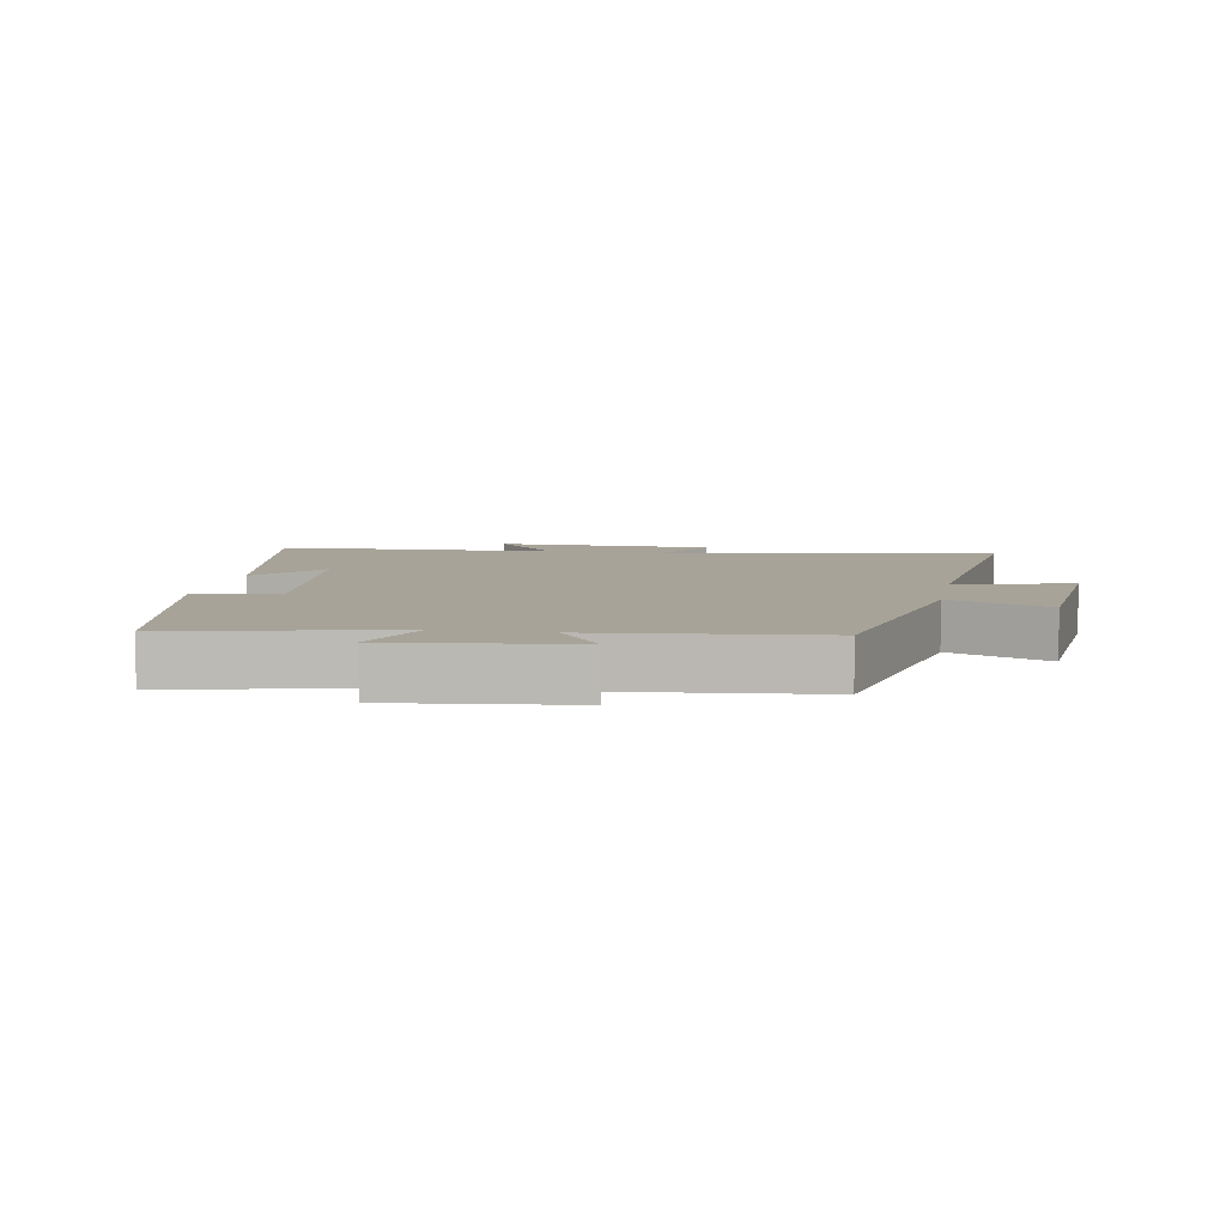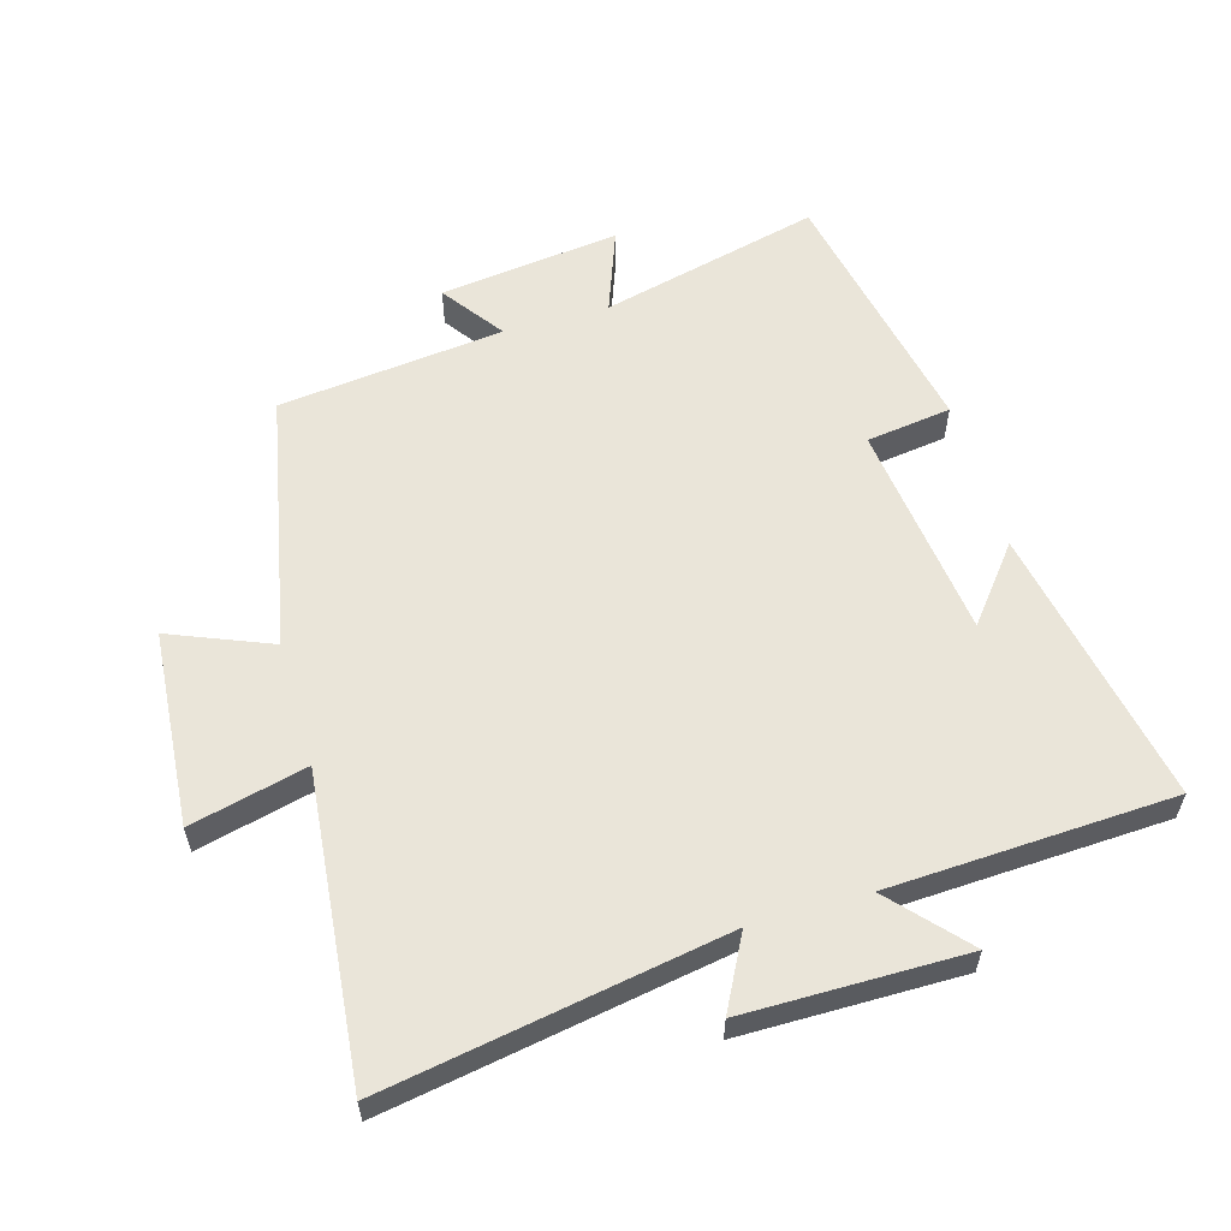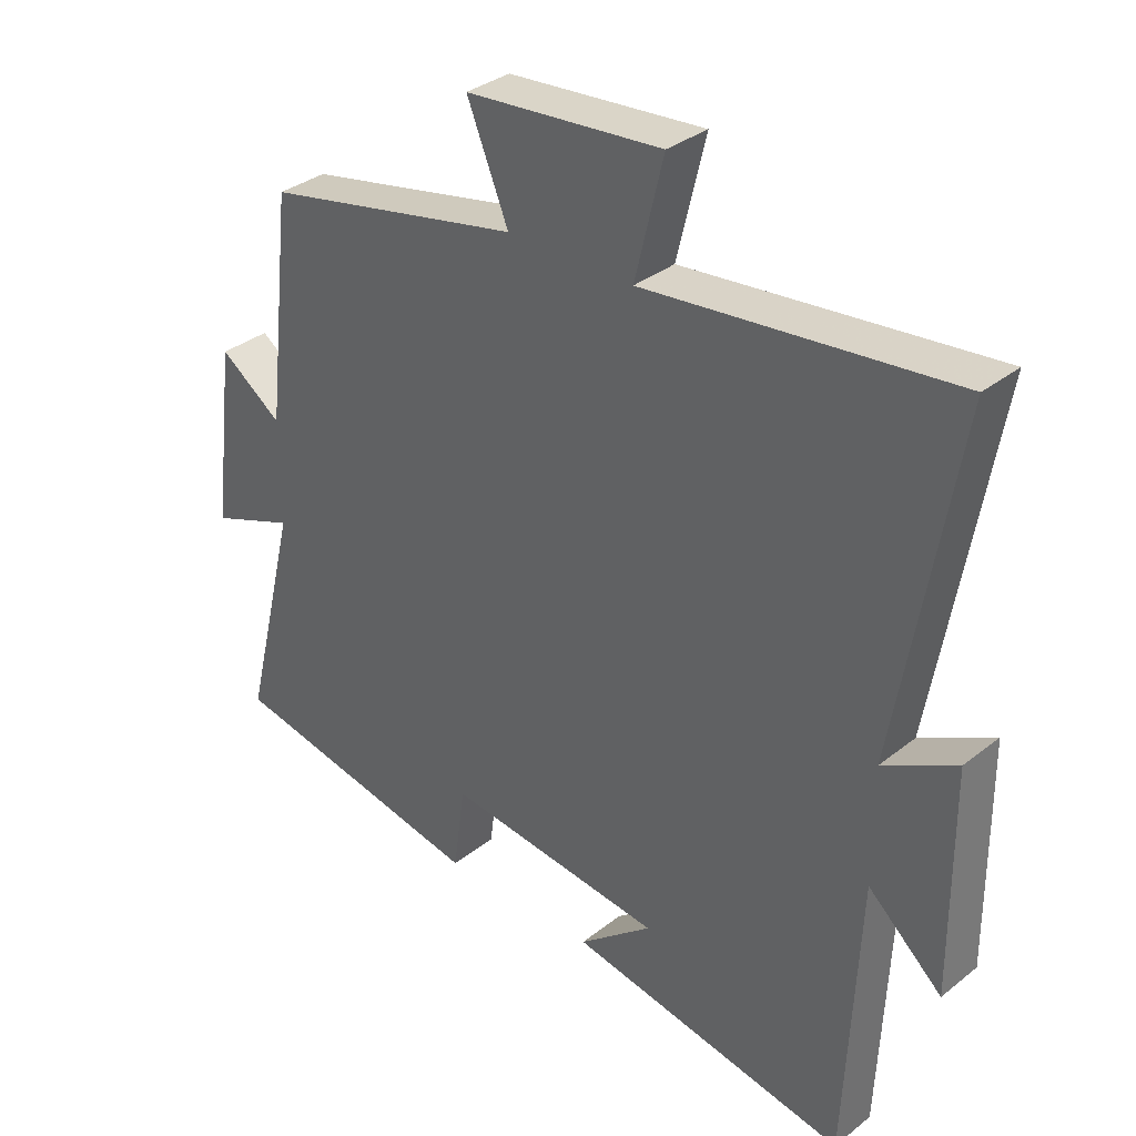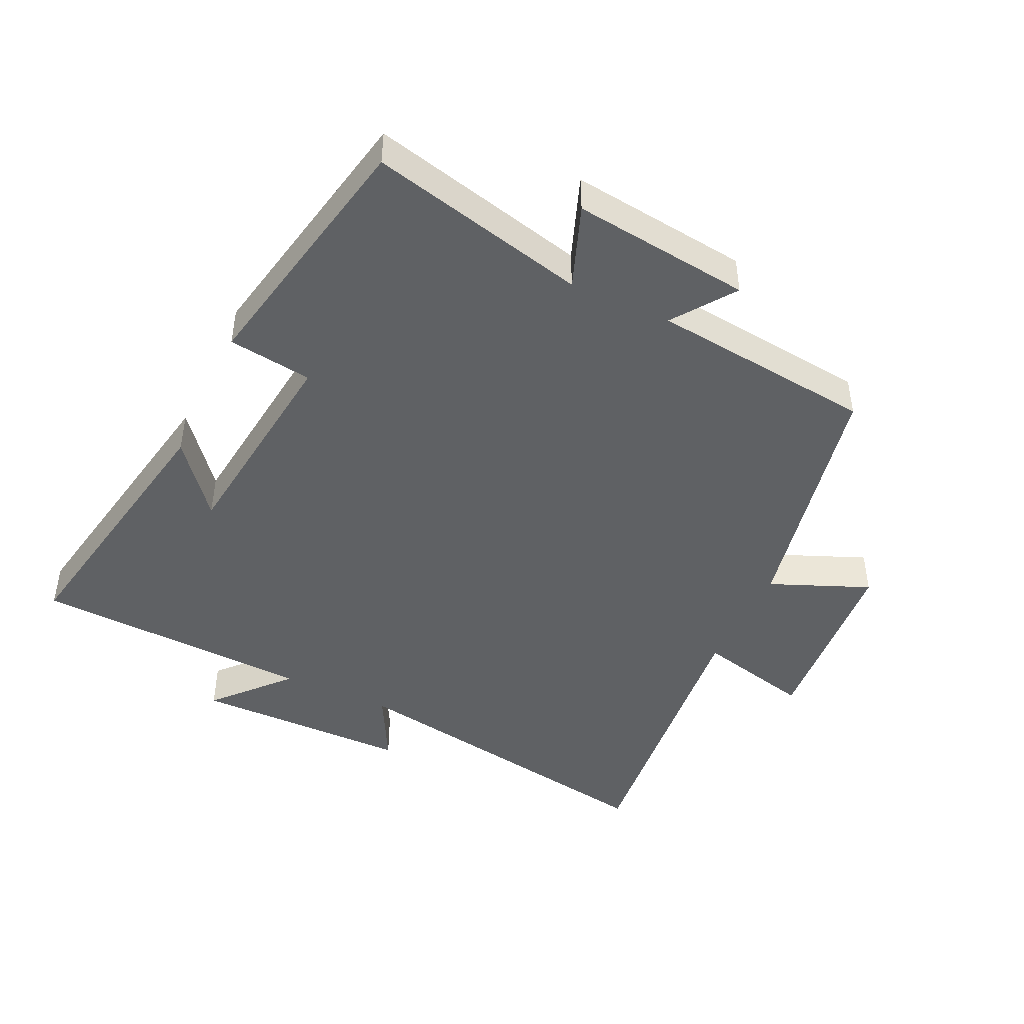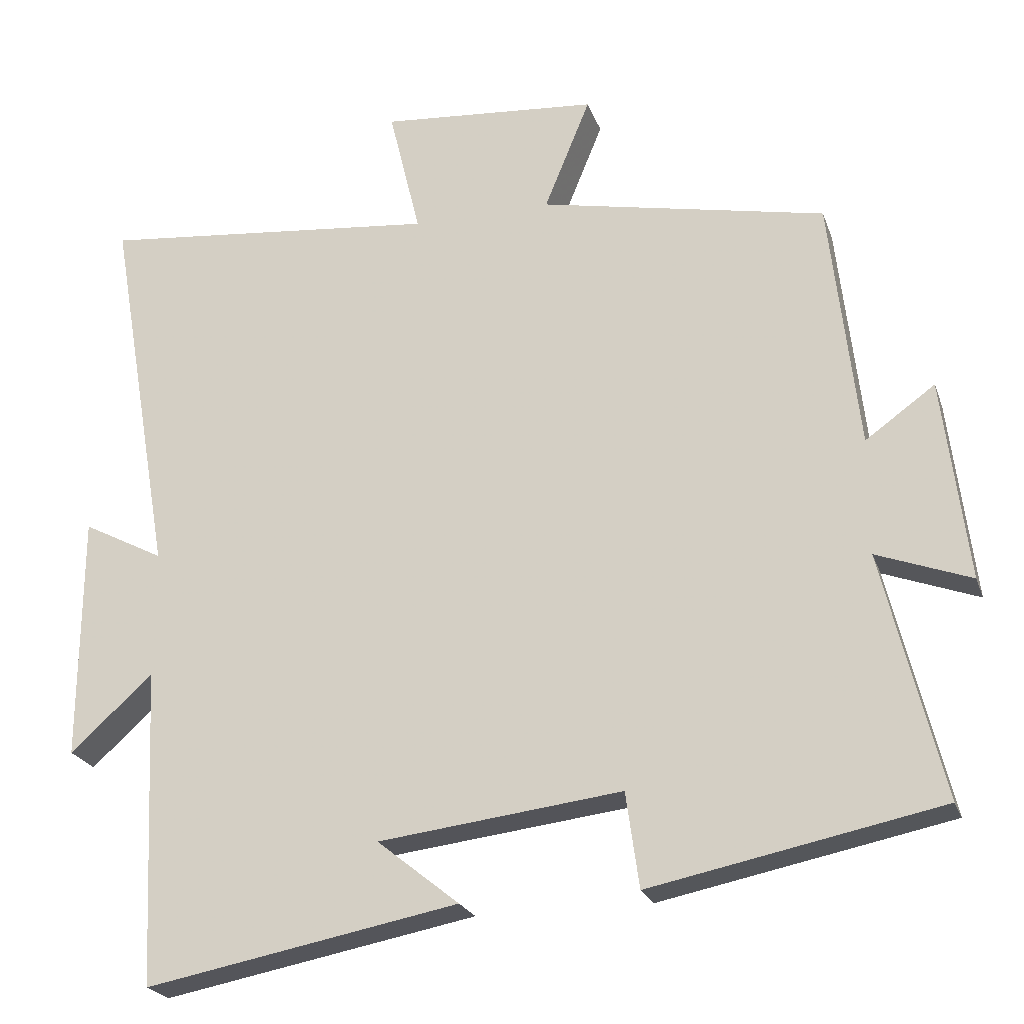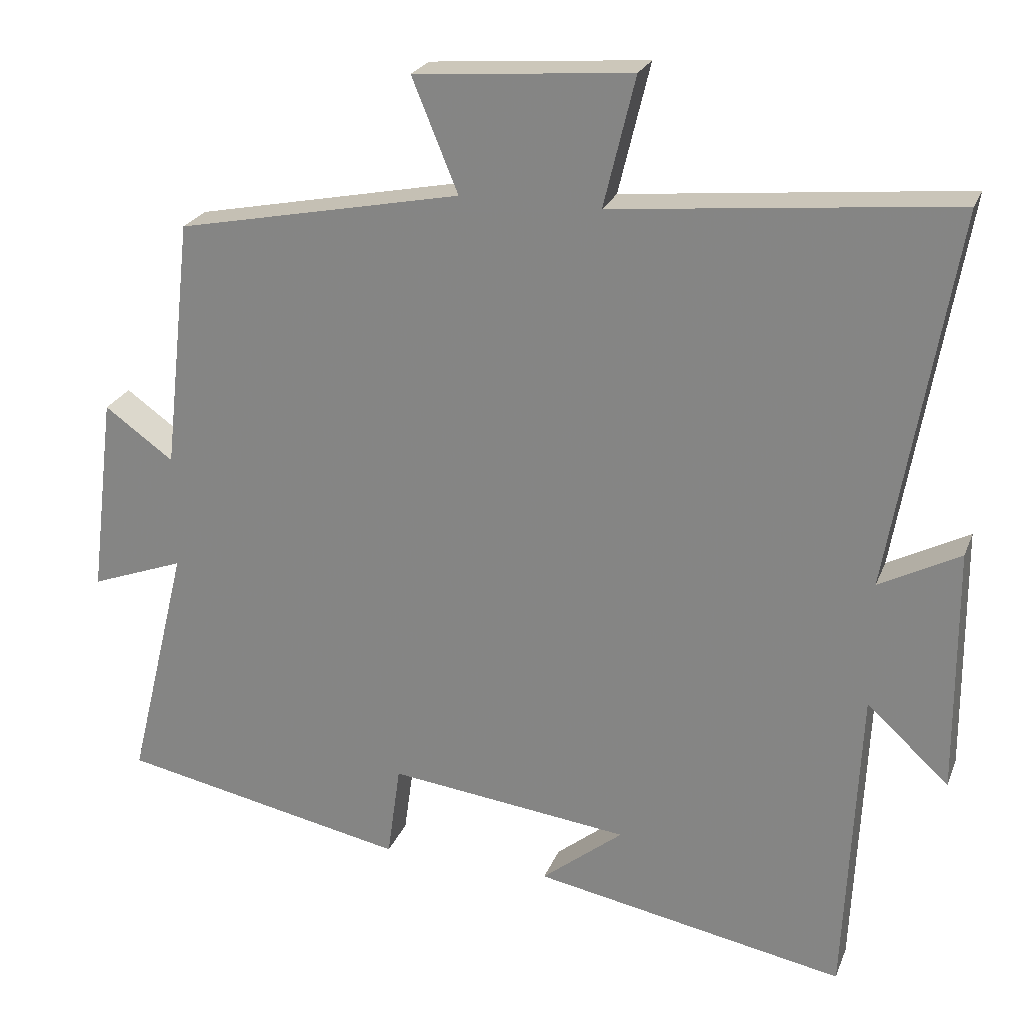
<metadata>
{"format":"obj","ext":"obj","renderer":"f3d","projection":"perspective","resolution":1024,"background":"white","views":[{"elev":6.8,"azim":-79.4,"up":"+Y"},{"elev":58.3,"azim":73.8,"up":"+Y"},{"elev":33.6,"azim":42.9,"up":"+Z"},{"elev":-45.5,"azim":-115.0,"up":"+Y"},{"elev":-22.9,"azim":-163.3,"up":"+Z"},{"elev":23.8,"azim":18.0,"up":"+Z"}]}
</metadata>
<code>
v 0.48 0.07 -0.581
v 0.052 0.07 -0.5
v 0.164 0.07 -0.41
v -0.168 0.07 -0.37
v -0.186 0.07 -0.5
v -0.582 0.07 -0.42
v -0.5 0.07 -0.084
v -0.629 0.07 -0.132
v -0.595 0.07 0.144
v -0.5 0.07 0.076
v -0.461 0.07 0.421
v -0.069 0.07 0.5
v -0.132 0.07 0.654
v 0.166 0.07 0.678
v 0.123 0.07 0.5
v 0.589 0.07 0.547
v 0.5 0.07 0.029
v 0.611 0.07 0.087
v 0.613 0.07 -0.249
v 0.5 0.07 -0.147
v 0.48 0 -0.581
v 0.052 0 -0.5
v 0.164 0 -0.41
v -0.168 0 -0.37
v -0.186 0 -0.5
v -0.582 0 -0.42
v -0.5 0 -0.084
v -0.629 0 -0.132
v -0.595 0 0.144
v -0.5 0 0.076
v -0.461 0 0.421
v -0.069 0 0.5
v -0.132 0 0.654
v 0.166 0 0.678
v 0.123 0 0.5
v 0.589 0 0.547
v 0.5 0 0.029
v 0.611 0 0.087
v 0.613 0 -0.249
v 0.5 0 -0.147
f 17 18 19 20
f 17 20 1
f 15 16 17
f 15 17 1
f 12 13 14 15
f 10 11 12 15
f 10 15 1
f 7 8 9 10
f 4 5 6 7
f 3 4 7 10
f 1 2 3
f 1 3 10
f 40 39 38 37
f 21 40 37
f 37 36 35
f 21 37 35
f 35 34 33 32
f 35 32 31 30
f 21 35 30
f 30 29 28 27
f 27 26 25 24
f 30 27 24 23
f 23 22 21
f 30 23 21
f 1 21 22 2
f 2 22 23 3
f 3 23 24 4
f 4 24 25 5
f 5 25 26 6
f 6 26 27 7
f 7 27 28 8
f 8 28 29 9
f 9 29 30 10
f 10 30 31 11
f 11 31 32 12
f 12 32 33 13
f 13 33 34 14
f 14 34 35 15
f 15 35 36 16
f 16 36 37 17
f 17 37 38 18
f 18 38 39 19
f 19 39 40 20
f 20 40 21 1

</code>
